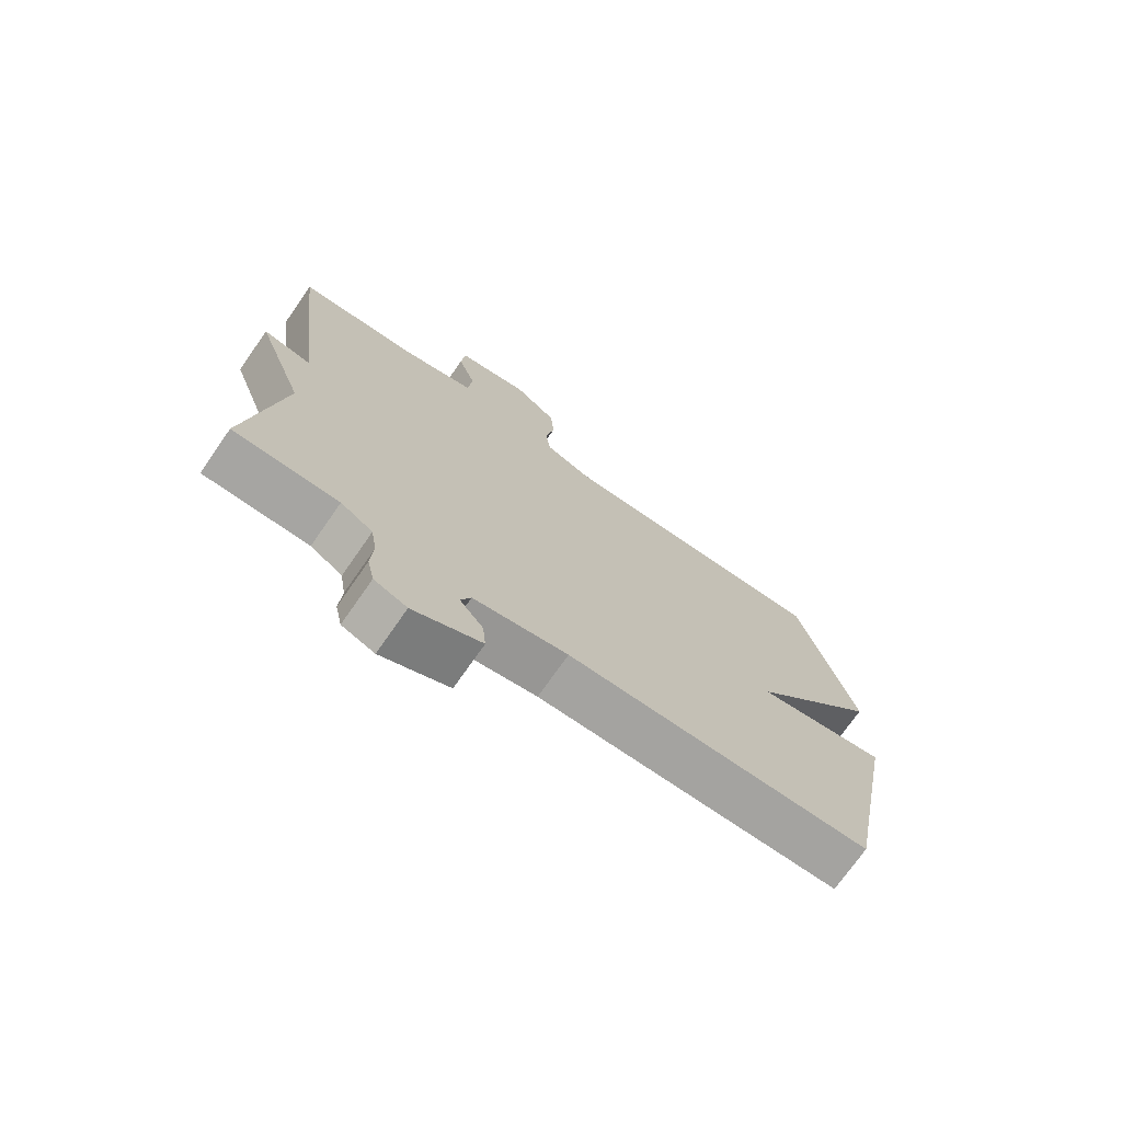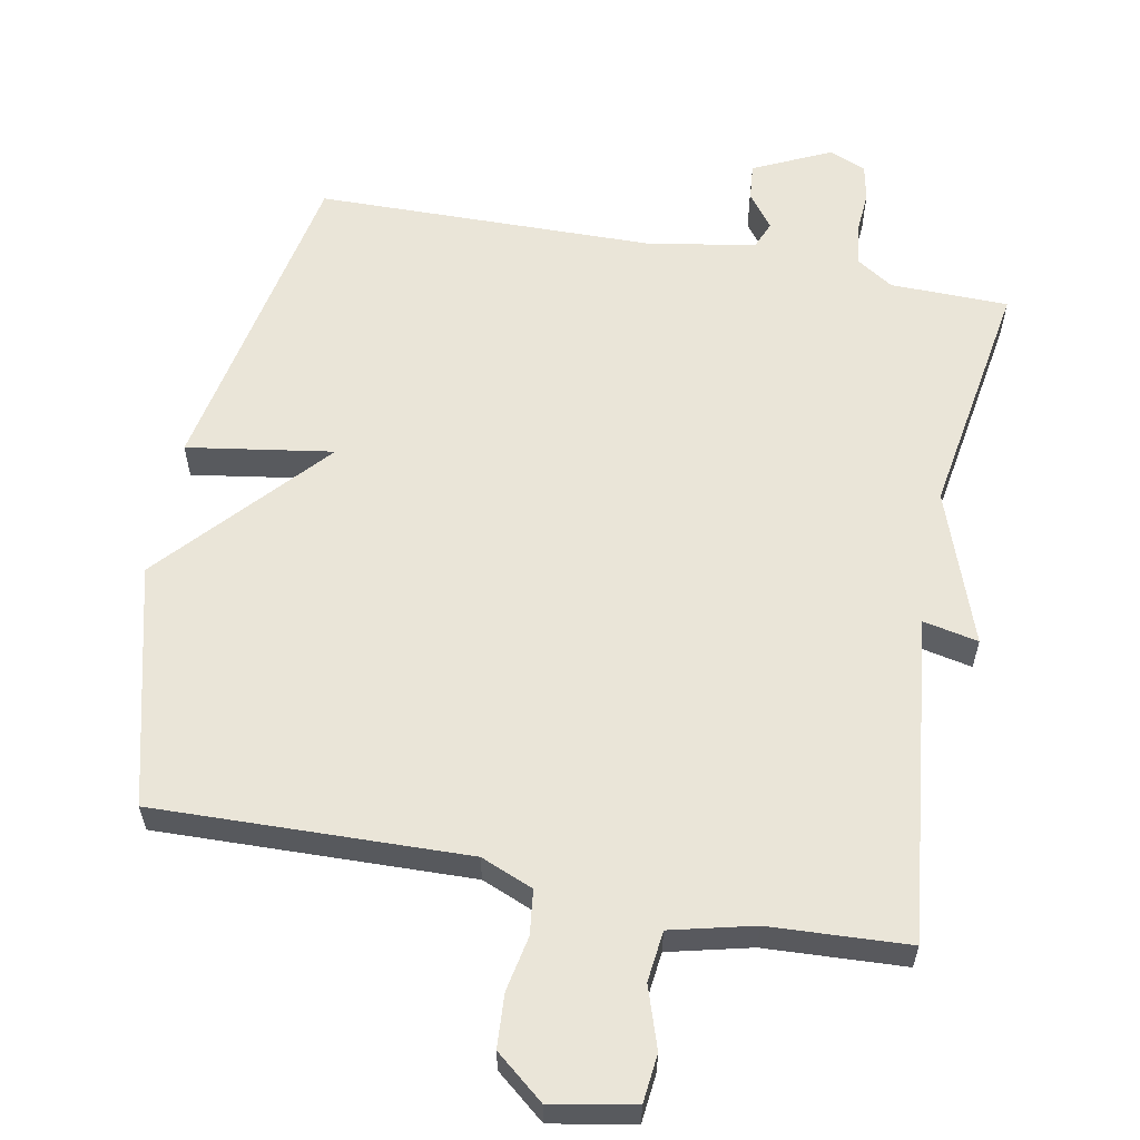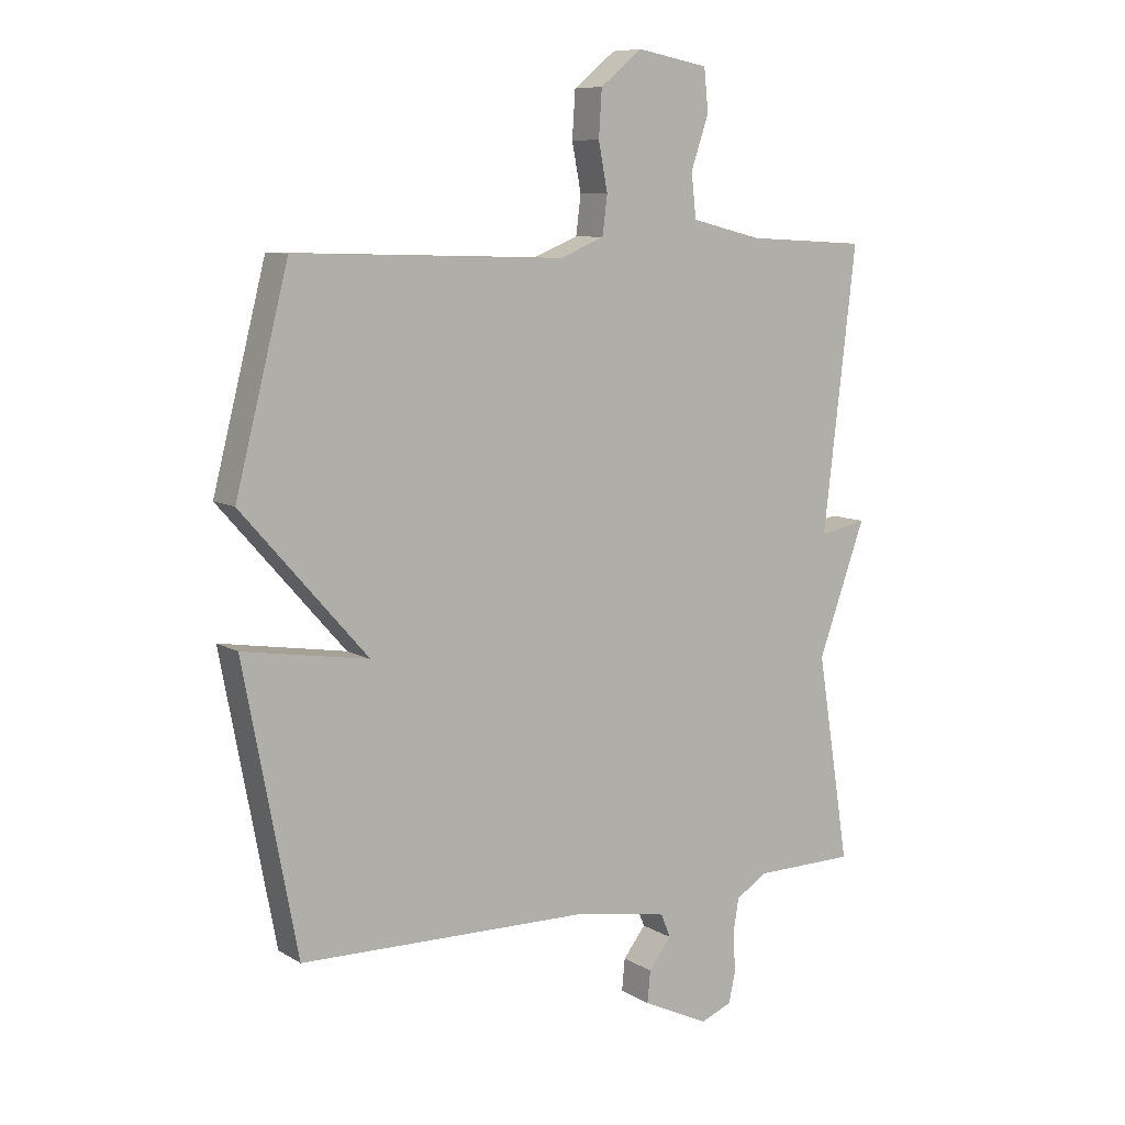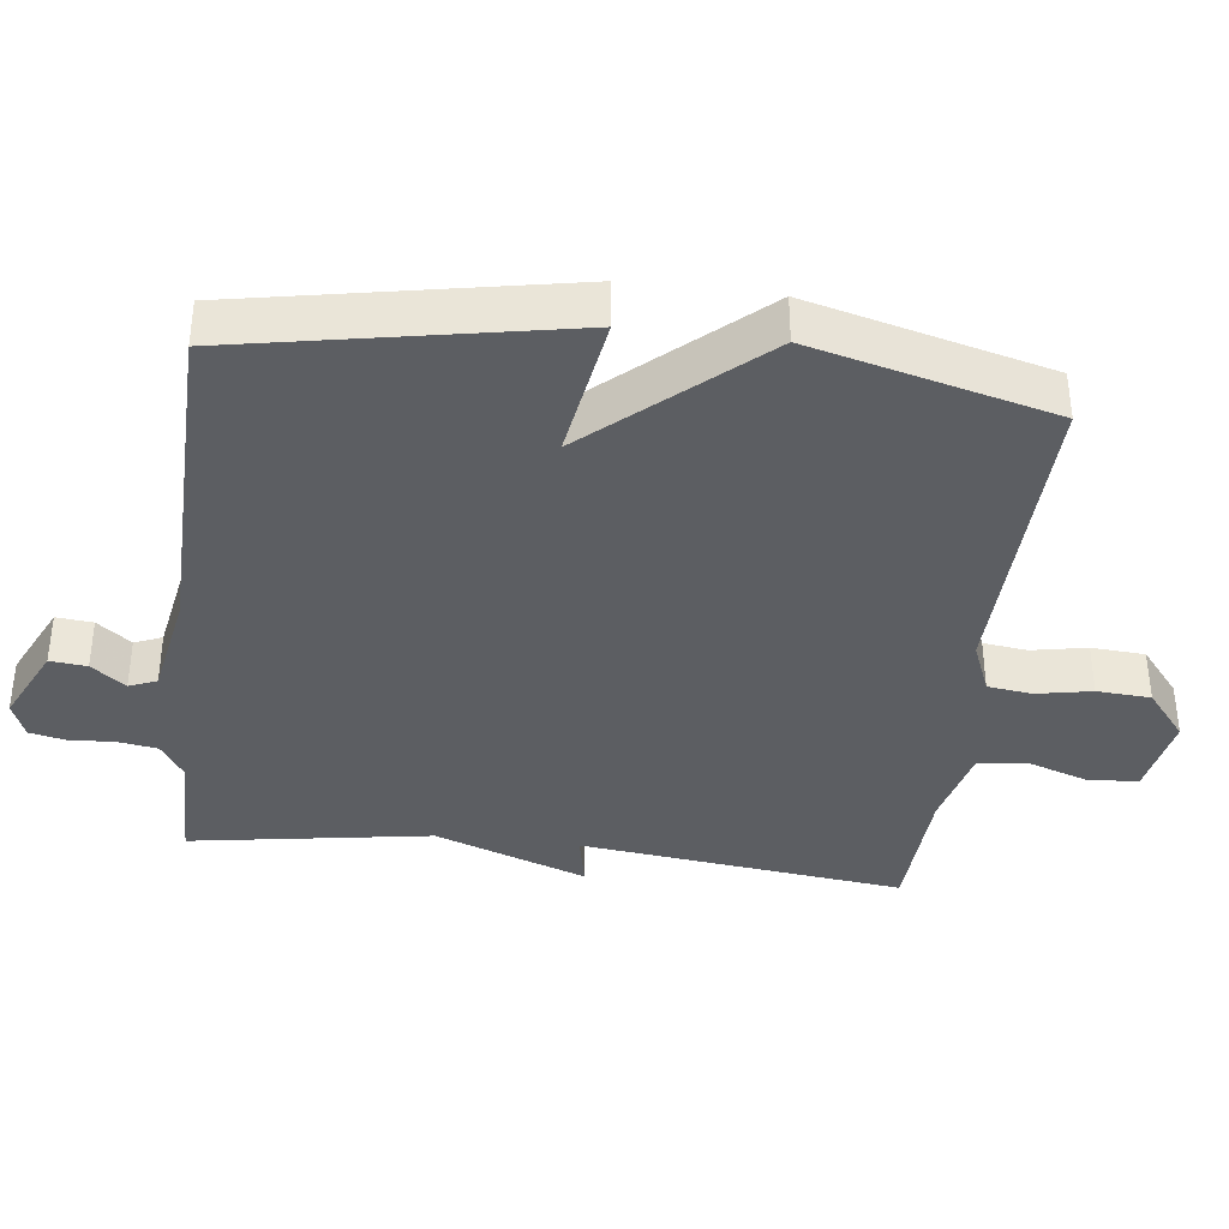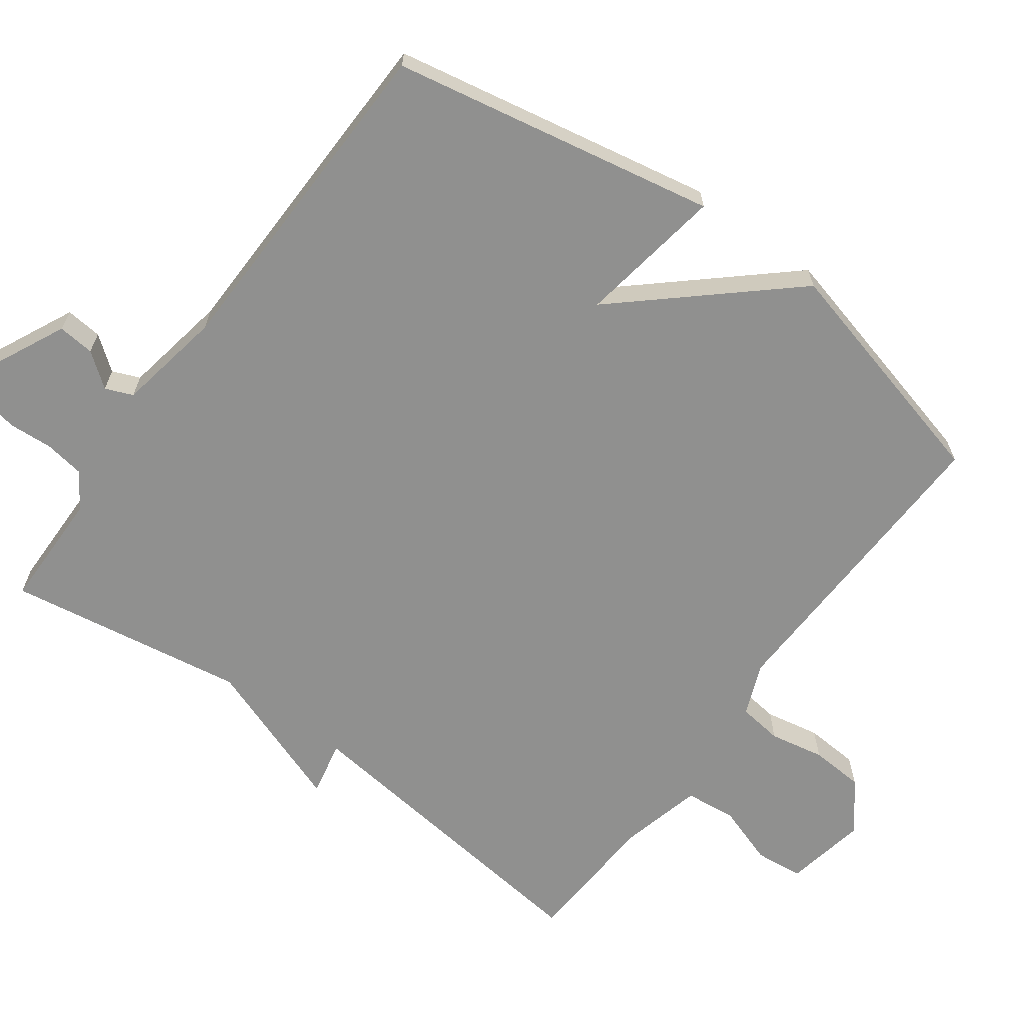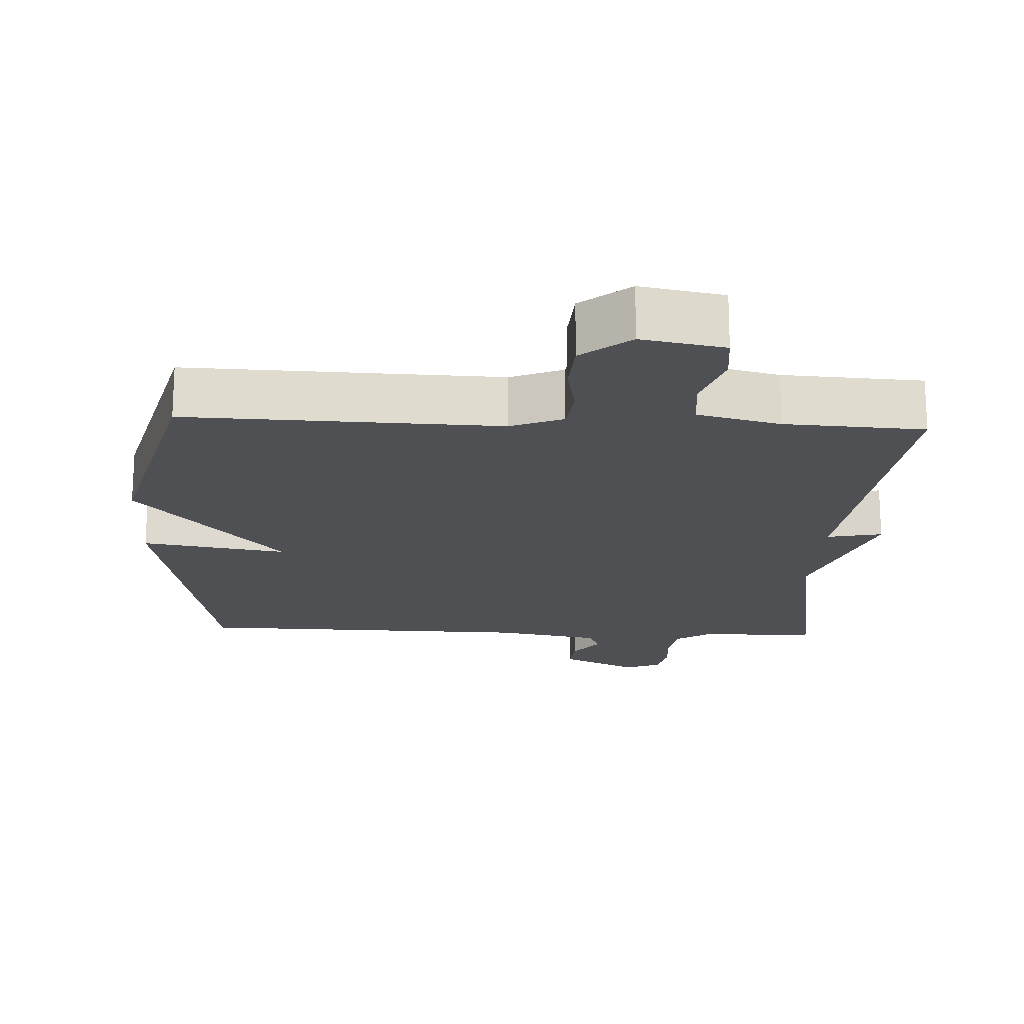
<metadata>
{"format":"obj","ext":"obj","renderer":"f3d","projection":"perspective","resolution":1024,"background":"white","views":[{"elev":-73.3,"azim":145.1,"up":"+Z"},{"elev":59.3,"azim":11.0,"up":"+Y"},{"elev":8.9,"azim":-33.4,"up":"+Z"},{"elev":-37.8,"azim":-96.9,"up":"+Y"},{"elev":-65.5,"azim":-126.2,"up":"+Y"},{"elev":-18.8,"azim":-2.7,"up":"+Y"}]}
</metadata>
<code>
v -0.5 0.07 -0.5
v -0.587 0.07 -0.04
v -0.381 0.07 -0.073
v -0.587 0.07 0.16
v -0.5 0.07 0.5
v -0.058 0.07 0.486
v 0.016 0.07 0.516
v 0.024 0.07 0.579
v 0.009 0.07 0.657
v 0.014 0.07 0.733
v 0.083 0.07 0.789
v 0.2 0.07 0.767
v 0.207 0.07 0.698
v 0.178 0.07 0.612
v 0.186 0.07 0.54
v 0.303 0.07 0.511
v 0.5 0.07 0.5
v 0.446 0.07 0.04
v 0.524 0.07 0.056
v 0.446 0.07 -0.16
v 0.5 0.07 -0.5
v 0.333 0.07 -0.502
v 0.282 0.07 -0.535
v 0.273 0.07 -0.592
v 0.277 0.07 -0.655
v 0.266 0.07 -0.706
v 0.214 0.07 -0.727
v 0.105 0.07 -0.675
v 0.11 0.07 -0.623
v 0.147 0.07 -0.575
v 0.131 0.07 -0.536
v -0.019 0.07 -0.509
v -0.5 0 -0.5
v -0.587 0 -0.04
v -0.381 0 -0.073
v -0.587 0 0.16
v -0.5 0 0.5
v -0.058 0 0.486
v 0.016 0 0.516
v 0.024 0 0.579
v 0.009 0 0.657
v 0.014 0 0.733
v 0.083 0 0.789
v 0.2 0 0.767
v 0.207 0 0.698
v 0.178 0 0.612
v 0.186 0 0.54
v 0.303 0 0.511
v 0.5 0 0.5
v 0.446 0 0.04
v 0.524 0 0.056
v 0.446 0 -0.16
v 0.5 0 -0.5
v 0.333 0 -0.502
v 0.282 0 -0.535
v 0.273 0 -0.592
v 0.277 0 -0.655
v 0.266 0 -0.706
v 0.214 0 -0.727
v 0.105 0 -0.675
v 0.11 0 -0.623
v 0.147 0 -0.575
v 0.131 0 -0.536
v -0.019 0 -0.509
f 28 29 30
f 27 28 30
f 26 27 30
f 25 26 30
f 24 25 30
f 23 24 30 31
f 22 23 31 32
f 20 21 22
f 18 19 20
f 22 32 1
f 20 22 1
f 18 20 1
f 12 13 14
f 11 12 14
f 10 11 14
f 9 10 14
f 8 9 14
f 7 8 14 15
f 6 7 15 16
f 3 4 5 6
f 1 2 3
f 16 17 18
f 6 16 18
f 3 6 18
f 1 3 18
f 62 61 60
f 62 60 59
f 62 59 58
f 62 58 57
f 62 57 56
f 63 62 56 55
f 64 63 55 54
f 54 53 52
f 52 51 50
f 33 64 54
f 33 54 52
f 33 52 50
f 46 45 44
f 46 44 43
f 46 43 42
f 46 42 41
f 46 41 40
f 47 46 40 39
f 48 47 39 38
f 38 37 36 35
f 35 34 33
f 50 49 48
f 50 48 38
f 50 38 35
f 50 35 33
f 1 33 34 2
f 2 34 35 3
f 3 35 36 4
f 4 36 37 5
f 5 37 38 6
f 6 38 39 7
f 7 39 40 8
f 8 40 41 9
f 9 41 42 10
f 10 42 43 11
f 11 43 44 12
f 12 44 45 13
f 13 45 46 14
f 14 46 47 15
f 15 47 48 16
f 16 48 49 17
f 17 49 50 18
f 18 50 51 19
f 19 51 52 20
f 20 52 53 21
f 21 53 54 22
f 22 54 55 23
f 23 55 56 24
f 24 56 57 25
f 25 57 58 26
f 26 58 59 27
f 27 59 60 28
f 28 60 61 29
f 29 61 62 30
f 30 62 63 31
f 31 63 64 32
f 32 64 33 1

</code>
